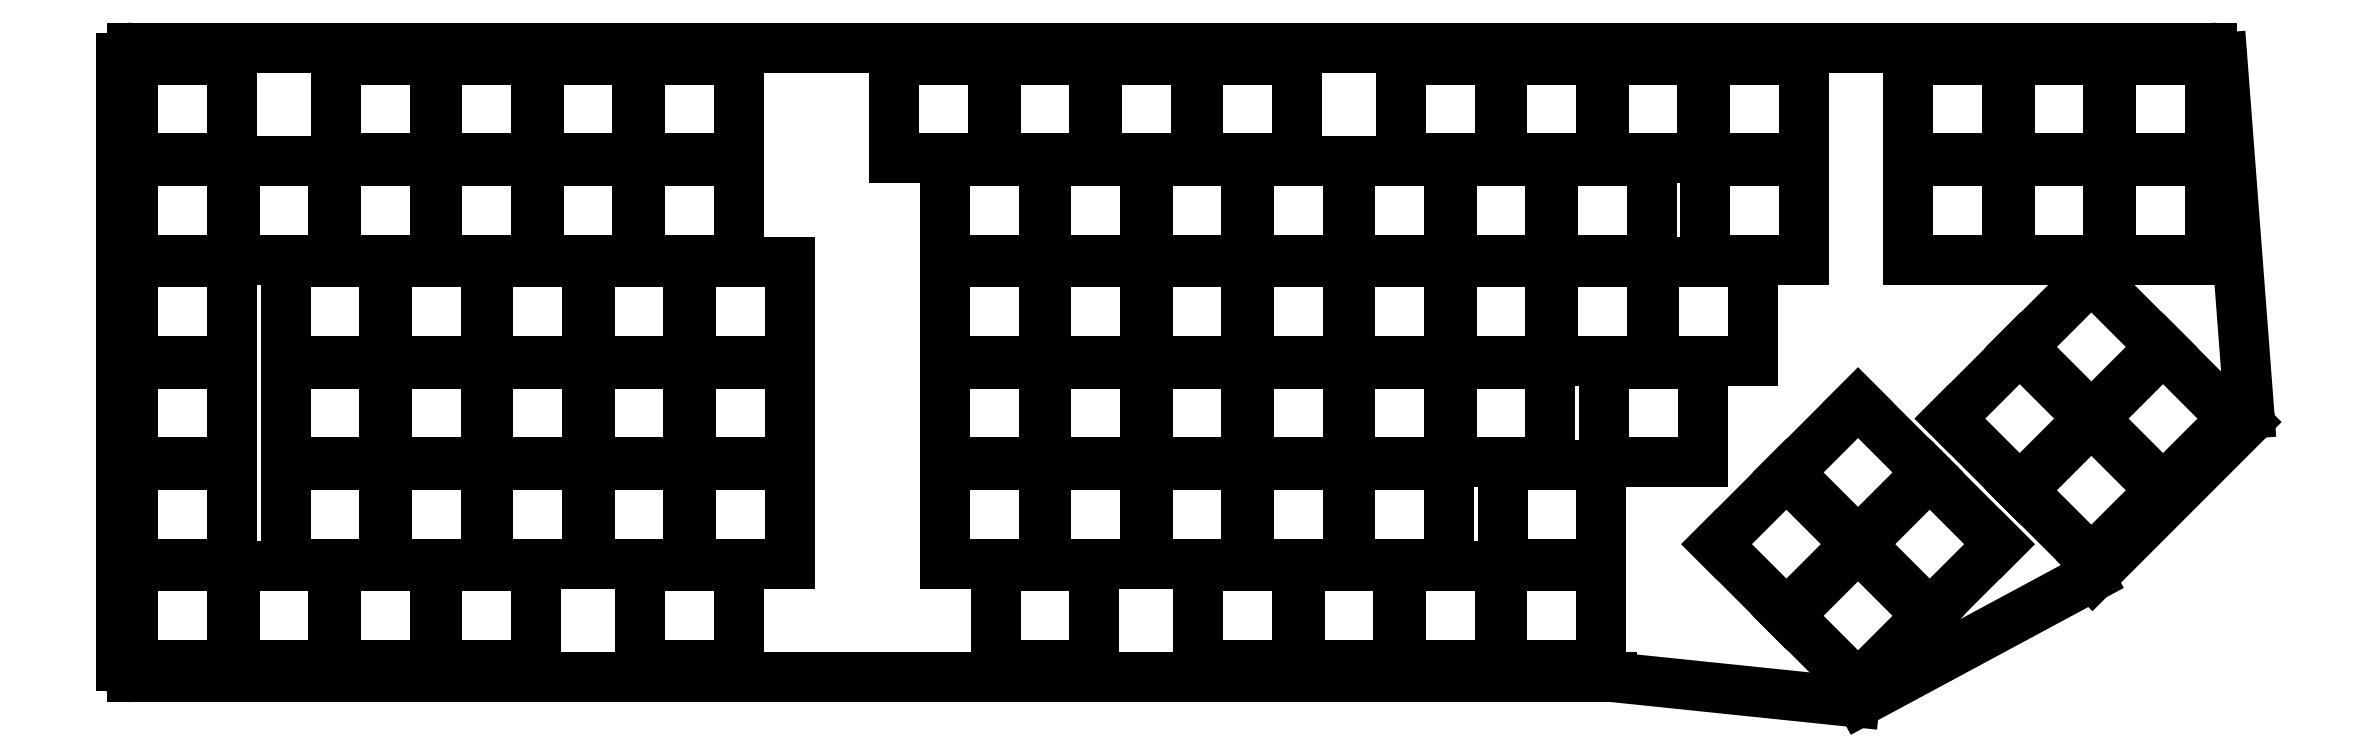
<metadata>
{"format":"dxf","ext":"dxf","renderer":"ezdxf+matplotlib","layout":"modelspace","background":"white","min_lineweight":24,"dpi":150}
</metadata>
<code>
0
SECTION
2
ENTITIES
0
LINE
8
0
10
-11.5
20
-9.5
11
-11.5
21
104.5
0
LINE
8
0
10
-9.5
20
106.5
11
380.4
21
106.5
0
LINE
8
0
10
382.4
20
104.7
11
387.4
21
37.89
0
LINE
8
0
10
386.9
20
36.32
11
358
21
7.482
0
LINE
8
0
10
357.6
20
7.135
11
314.6
21
-15.97
0
LINE
8
0
10
313.5
20
-16.2
11
268.2
21
-11.51
0
LINE
8
0
10
268
20
-11.5
11
-9.5
21
-11.5
0
ARC
8
0
10
-9.5
20
104.5
40
2
50
90
51
180
0
ARC
8
0
10
380.4
20
104.5
40
2
50
4.353
51
90
0
ARC
8
0
10
385.5
20
37.74
40
2
50
315
51
4.353
0
ARC
8
0
10
356.6
20
8.896
40
2
50
298.3
51
315
0
ARC
8
0
10
313.7
20
-14.21
40
2
50
264.1
51
298.3
0
ARC
8
0
10
268
20
-13.5
40
2
50
84.08
51
90
0
ARC
8
0
10
-9.5
20
-9.5
40
2
50
180
51
270
0
LINE
8
0
10
-9.25
20
-9.25
11
9.25
21
-9.25
0
LINE
8
0
10
9.25
20
-9.25
11
9.25
21
9.25
0
LINE
8
0
10
9.25
20
9.25
11
-9.25
21
9.25
0
LINE
8
0
10
-9.25
20
9.25
11
-9.25
21
-9.25
0
LINE
8
0
10
-9.25
20
9.75
11
9.25
21
9.75
0
LINE
8
0
10
9.25
20
9.75
11
9.25
21
28.25
0
LINE
8
0
10
9.25
20
28.25
11
-9.25
21
28.25
0
LINE
8
0
10
-9.25
20
28.25
11
-9.25
21
9.75
0
LINE
8
0
10
-9.25
20
28.75
11
9.25
21
28.75
0
LINE
8
0
10
9.25
20
28.75
11
9.25
21
47.25
0
LINE
8
0
10
9.25
20
47.25
11
-9.25
21
47.25
0
LINE
8
0
10
-9.25
20
47.25
11
-9.25
21
28.75
0
LINE
8
0
10
-9.25
20
47.75
11
9.25
21
47.75
0
LINE
8
0
10
9.25
20
47.75
11
9.25
21
66.25
0
LINE
8
0
10
9.25
20
66.25
11
-9.25
21
66.25
0
LINE
8
0
10
-9.25
20
66.25
11
-9.25
21
47.75
0
LINE
8
0
10
-9.25
20
66.75
11
9.25
21
66.75
0
LINE
8
0
10
9.25
20
66.75
11
9.25
21
85.25
0
LINE
8
0
10
9.25
20
85.25
11
-9.25
21
85.25
0
LINE
8
0
10
-9.25
20
85.25
11
-9.25
21
66.75
0
LINE
8
0
10
-9.25
20
85.75
11
9.25
21
85.75
0
LINE
8
0
10
9.25
20
85.75
11
9.25
21
104.2
0
LINE
8
0
10
9.25
20
104.2
11
-9.25
21
104.2
0
LINE
8
0
10
-9.25
20
104.2
11
-9.25
21
85.75
0
LINE
8
0
10
9.75
20
-9.25
11
28.25
21
-9.25
0
LINE
8
0
10
28.25
20
-9.25
11
28.25
21
9.25
0
LINE
8
0
10
28.25
20
9.25
11
9.75
21
9.25
0
LINE
8
0
10
9.75
20
9.25
11
9.75
21
-9.25
0
LINE
8
0
10
19.27
20
9.75
11
37.77
21
9.75
0
LINE
8
0
10
37.77
20
9.75
11
37.77
21
28.25
0
LINE
8
0
10
37.77
20
28.25
11
19.27
21
28.25
0
LINE
8
0
10
19.27
20
28.25
11
19.27
21
9.75
0
LINE
8
0
10
19.27
20
28.75
11
37.77
21
28.75
0
LINE
8
0
10
37.77
20
28.75
11
37.77
21
47.25
0
LINE
8
0
10
37.77
20
47.25
11
19.27
21
47.25
0
LINE
8
0
10
19.27
20
47.25
11
19.27
21
28.75
0
LINE
8
0
10
19.27
20
47.75
11
37.77
21
47.75
0
LINE
8
0
10
37.77
20
47.75
11
37.77
21
66.25
0
LINE
8
0
10
37.77
20
66.25
11
19.27
21
66.25
0
LINE
8
0
10
19.27
20
66.25
11
19.27
21
47.75
0
LINE
8
0
10
9.75
20
66.75
11
28.25
21
66.75
0
LINE
8
0
10
28.25
20
66.75
11
28.25
21
85.25
0
LINE
8
0
10
28.25
20
85.25
11
9.75
21
85.25
0
LINE
8
0
10
9.75
20
85.25
11
9.75
21
66.75
0
LINE
8
0
10
28.75
20
-9.25
11
47.25
21
-9.25
0
LINE
8
0
10
47.25
20
-9.25
11
47.25
21
9.25
0
LINE
8
0
10
47.25
20
9.25
11
28.75
21
9.25
0
LINE
8
0
10
28.75
20
9.25
11
28.75
21
-9.25
0
LINE
8
0
10
38.27
20
9.75
11
56.77
21
9.75
0
LINE
8
0
10
56.77
20
9.75
11
56.77
21
28.25
0
LINE
8
0
10
56.77
20
28.25
11
38.27
21
28.25
0
LINE
8
0
10
38.27
20
28.25
11
38.27
21
9.75
0
LINE
8
0
10
38.27
20
28.75
11
56.77
21
28.75
0
LINE
8
0
10
56.77
20
28.75
11
56.77
21
47.25
0
LINE
8
0
10
56.77
20
47.25
11
38.27
21
47.25
0
LINE
8
0
10
38.27
20
47.25
11
38.27
21
28.75
0
LINE
8
0
10
38.27
20
47.75
11
56.77
21
47.75
0
LINE
8
0
10
56.77
20
47.75
11
56.77
21
66.25
0
LINE
8
0
10
56.77
20
66.25
11
38.27
21
66.25
0
LINE
8
0
10
38.27
20
66.25
11
38.27
21
47.75
0
LINE
8
0
10
28.75
20
66.75
11
47.25
21
66.75
0
LINE
8
0
10
47.25
20
66.75
11
47.25
21
85.25
0
LINE
8
0
10
47.25
20
85.25
11
28.75
21
85.25
0
LINE
8
0
10
28.75
20
85.25
11
28.75
21
66.75
0
LINE
8
0
10
28.75
20
85.75
11
47.25
21
85.75
0
LINE
8
0
10
47.25
20
85.75
11
47.25
21
104.2
0
LINE
8
0
10
47.25
20
104.2
11
28.75
21
104.2
0
LINE
8
0
10
28.75
20
104.2
11
28.75
21
85.75
0
LINE
8
0
10
47.75
20
-9.25
11
66.25
21
-9.25
0
LINE
8
0
10
66.25
20
-9.25
11
66.25
21
9.25
0
LINE
8
0
10
66.25
20
9.25
11
47.75
21
9.25
0
LINE
8
0
10
47.75
20
9.25
11
47.75
21
-9.25
0
LINE
8
0
10
57.27
20
9.75
11
75.78
21
9.75
0
LINE
8
0
10
75.78
20
9.75
11
75.78
21
28.25
0
LINE
8
0
10
75.78
20
28.25
11
57.27
21
28.25
0
LINE
8
0
10
57.27
20
28.25
11
57.27
21
9.75
0
LINE
8
0
10
57.27
20
28.75
11
75.78
21
28.75
0
LINE
8
0
10
75.78
20
28.75
11
75.78
21
47.25
0
LINE
8
0
10
75.78
20
47.25
11
57.27
21
47.25
0
LINE
8
0
10
57.27
20
47.25
11
57.27
21
28.75
0
LINE
8
0
10
57.27
20
47.75
11
75.78
21
47.75
0
LINE
8
0
10
75.78
20
47.75
11
75.78
21
66.25
0
LINE
8
0
10
75.78
20
66.25
11
57.27
21
66.25
0
LINE
8
0
10
57.27
20
66.25
11
57.27
21
47.75
0
LINE
8
0
10
47.75
20
66.75
11
66.25
21
66.75
0
LINE
8
0
10
66.25
20
66.75
11
66.25
21
85.25
0
LINE
8
0
10
66.25
20
85.25
11
47.75
21
85.25
0
LINE
8
0
10
47.75
20
85.25
11
47.75
21
66.75
0
LINE
8
0
10
47.75
20
85.75
11
66.25
21
85.75
0
LINE
8
0
10
66.25
20
85.75
11
66.25
21
104.2
0
LINE
8
0
10
66.25
20
104.2
11
47.75
21
104.2
0
LINE
8
0
10
47.75
20
104.2
11
47.75
21
85.75
0
LINE
8
0
10
85.8
20
-9.25
11
104.3
21
-9.25
0
LINE
8
0
10
104.3
20
-9.25
11
104.3
21
9.25
0
LINE
8
0
10
104.3
20
9.25
11
85.8
21
9.25
0
LINE
8
0
10
85.8
20
9.25
11
85.8
21
-9.25
0
LINE
8
0
10
76.28
20
9.75
11
94.78
21
9.75
0
LINE
8
0
10
94.78
20
9.75
11
94.78
21
28.25
0
LINE
8
0
10
94.78
20
28.25
11
76.28
21
28.25
0
LINE
8
0
10
76.28
20
28.25
11
76.28
21
9.75
0
LINE
8
0
10
76.28
20
28.75
11
94.78
21
28.75
0
LINE
8
0
10
94.78
20
28.75
11
94.78
21
47.25
0
LINE
8
0
10
94.78
20
47.25
11
76.28
21
47.25
0
LINE
8
0
10
76.28
20
47.25
11
76.28
21
28.75
0
LINE
8
0
10
76.28
20
47.75
11
94.78
21
47.75
0
LINE
8
0
10
94.78
20
47.75
11
94.78
21
66.25
0
LINE
8
0
10
94.78
20
66.25
11
76.28
21
66.25
0
LINE
8
0
10
76.28
20
66.25
11
76.28
21
47.75
0
LINE
8
0
10
66.75
20
66.75
11
85.25
21
66.75
0
LINE
8
0
10
85.25
20
66.75
11
85.25
21
85.25
0
LINE
8
0
10
85.25
20
85.25
11
66.75
21
85.25
0
LINE
8
0
10
66.75
20
85.25
11
66.75
21
66.75
0
LINE
8
0
10
66.75
20
85.75
11
85.25
21
85.75
0
LINE
8
0
10
85.25
20
85.75
11
85.25
21
104.2
0
LINE
8
0
10
85.25
20
104.2
11
66.75
21
104.2
0
LINE
8
0
10
66.75
20
104.2
11
66.75
21
85.75
0
LINE
8
0
10
95.28
20
9.75
11
113.8
21
9.75
0
LINE
8
0
10
113.8
20
9.75
11
113.8
21
28.25
0
LINE
8
0
10
113.8
20
28.25
11
95.28
21
28.25
0
LINE
8
0
10
95.28
20
28.25
11
95.28
21
9.75
0
LINE
8
0
10
95.28
20
28.75
11
113.8
21
28.75
0
LINE
8
0
10
113.8
20
28.75
11
113.8
21
47.25
0
LINE
8
0
10
113.8
20
47.25
11
95.28
21
47.25
0
LINE
8
0
10
95.28
20
47.25
11
95.28
21
28.75
0
LINE
8
0
10
95.28
20
47.75
11
113.8
21
47.75
0
LINE
8
0
10
113.8
20
47.75
11
113.8
21
66.25
0
LINE
8
0
10
113.8
20
66.25
11
95.28
21
66.25
0
LINE
8
0
10
95.28
20
66.25
11
95.28
21
47.75
0
LINE
8
0
10
85.75
20
66.75
11
104.2
21
66.75
0
LINE
8
0
10
104.2
20
66.75
11
104.2
21
85.25
0
LINE
8
0
10
104.2
20
85.25
11
85.75
21
85.25
0
LINE
8
0
10
85.75
20
85.25
11
85.75
21
66.75
0
LINE
8
0
10
85.75
20
85.75
11
104.2
21
85.75
0
LINE
8
0
10
104.2
20
85.75
11
104.2
21
104.2
0
LINE
8
0
10
104.2
20
104.2
11
85.75
21
104.2
0
LINE
8
0
10
85.75
20
104.2
11
85.75
21
85.75
0
LINE
8
0
10
152.4
20
-9.25
11
170.9
21
-9.25
0
LINE
8
0
10
170.9
20
-9.25
11
170.9
21
9.25
0
LINE
8
0
10
170.9
20
9.25
11
152.4
21
9.25
0
LINE
8
0
10
152.4
20
9.25
11
152.4
21
-9.25
0
LINE
8
0
10
142.9
20
9.75
11
161.4
21
9.75
0
LINE
8
0
10
161.4
20
9.75
11
161.4
21
28.25
0
LINE
8
0
10
161.4
20
28.25
11
142.9
21
28.25
0
LINE
8
0
10
142.9
20
28.25
11
142.9
21
9.75
0
LINE
8
0
10
142.9
20
28.75
11
161.4
21
28.75
0
LINE
8
0
10
161.4
20
28.75
11
161.4
21
47.25
0
LINE
8
0
10
161.4
20
47.25
11
142.9
21
47.25
0
LINE
8
0
10
142.9
20
47.25
11
142.9
21
28.75
0
LINE
8
0
10
142.9
20
47.75
11
161.4
21
47.75
0
LINE
8
0
10
161.4
20
47.75
11
161.4
21
66.25
0
LINE
8
0
10
161.4
20
66.25
11
142.9
21
66.25
0
LINE
8
0
10
142.9
20
66.25
11
142.9
21
47.75
0
LINE
8
0
10
142.9
20
66.75
11
161.4
21
66.75
0
LINE
8
0
10
161.4
20
66.75
11
161.4
21
85.25
0
LINE
8
0
10
161.4
20
85.25
11
142.9
21
85.25
0
LINE
8
0
10
142.9
20
85.25
11
142.9
21
66.75
0
LINE
8
0
10
133.4
20
85.75
11
151.9
21
85.75
0
LINE
8
0
10
151.9
20
85.75
11
151.9
21
104.2
0
LINE
8
0
10
151.9
20
104.2
11
133.4
21
104.2
0
LINE
8
0
10
133.4
20
104.2
11
133.4
21
85.75
0
LINE
8
0
10
161.9
20
9.75
11
180.4
21
9.75
0
LINE
8
0
10
180.4
20
9.75
11
180.4
21
28.25
0
LINE
8
0
10
180.4
20
28.25
11
161.9
21
28.25
0
LINE
8
0
10
161.9
20
28.25
11
161.9
21
9.75
0
LINE
8
0
10
161.9
20
28.75
11
180.4
21
28.75
0
LINE
8
0
10
180.4
20
28.75
11
180.4
21
47.25
0
LINE
8
0
10
180.4
20
47.25
11
161.9
21
47.25
0
LINE
8
0
10
161.9
20
47.25
11
161.9
21
28.75
0
LINE
8
0
10
161.9
20
47.75
11
180.4
21
47.75
0
LINE
8
0
10
180.4
20
47.75
11
180.4
21
66.25
0
LINE
8
0
10
180.4
20
66.25
11
161.9
21
66.25
0
LINE
8
0
10
161.9
20
66.25
11
161.9
21
47.75
0
LINE
8
0
10
161.9
20
66.75
11
180.4
21
66.75
0
LINE
8
0
10
180.4
20
66.75
11
180.4
21
85.25
0
LINE
8
0
10
180.4
20
85.25
11
161.9
21
85.25
0
LINE
8
0
10
161.9
20
85.25
11
161.9
21
66.75
0
LINE
8
0
10
152.4
20
85.75
11
170.9
21
85.75
0
LINE
8
0
10
170.9
20
85.75
11
170.9
21
104.2
0
LINE
8
0
10
170.9
20
104.2
11
152.4
21
104.2
0
LINE
8
0
10
152.4
20
104.2
11
152.4
21
85.75
0
LINE
8
0
10
180.9
20
9.75
11
199.4
21
9.75
0
LINE
8
0
10
199.4
20
9.75
11
199.4
21
28.25
0
LINE
8
0
10
199.4
20
28.25
11
180.9
21
28.25
0
LINE
8
0
10
180.9
20
28.25
11
180.9
21
9.75
0
LINE
8
0
10
180.9
20
28.75
11
199.4
21
28.75
0
LINE
8
0
10
199.4
20
28.75
11
199.4
21
47.25
0
LINE
8
0
10
199.4
20
47.25
11
180.9
21
47.25
0
LINE
8
0
10
180.9
20
47.25
11
180.9
21
28.75
0
LINE
8
0
10
180.9
20
47.75
11
199.4
21
47.75
0
LINE
8
0
10
199.4
20
47.75
11
199.4
21
66.25
0
LINE
8
0
10
199.4
20
66.25
11
180.9
21
66.25
0
LINE
8
0
10
180.9
20
66.25
11
180.9
21
47.75
0
LINE
8
0
10
180.9
20
66.75
11
199.4
21
66.75
0
LINE
8
0
10
199.4
20
66.75
11
199.4
21
85.25
0
LINE
8
0
10
199.4
20
85.25
11
180.9
21
85.25
0
LINE
8
0
10
180.9
20
85.25
11
180.9
21
66.75
0
LINE
8
0
10
171.4
20
85.75
11
189.9
21
85.75
0
LINE
8
0
10
189.9
20
85.75
11
189.9
21
104.2
0
LINE
8
0
10
189.9
20
104.2
11
171.4
21
104.2
0
LINE
8
0
10
171.4
20
104.2
11
171.4
21
85.75
0
LINE
8
0
10
190.4
20
-9.25
11
208.9
21
-9.25
0
LINE
8
0
10
208.9
20
-9.25
11
208.9
21
9.25
0
LINE
8
0
10
208.9
20
9.25
11
190.4
21
9.25
0
LINE
8
0
10
190.4
20
9.25
11
190.4
21
-9.25
0
LINE
8
0
10
199.9
20
9.75
11
218.4
21
9.75
0
LINE
8
0
10
218.4
20
9.75
11
218.4
21
28.25
0
LINE
8
0
10
218.4
20
28.25
11
199.9
21
28.25
0
LINE
8
0
10
199.9
20
28.25
11
199.9
21
9.75
0
LINE
8
0
10
199.9
20
28.75
11
218.4
21
28.75
0
LINE
8
0
10
218.4
20
28.75
11
218.4
21
47.25
0
LINE
8
0
10
218.4
20
47.25
11
199.9
21
47.25
0
LINE
8
0
10
199.9
20
47.25
11
199.9
21
28.75
0
LINE
8
0
10
199.9
20
47.75
11
218.4
21
47.75
0
LINE
8
0
10
218.4
20
47.75
11
218.4
21
66.25
0
LINE
8
0
10
218.4
20
66.25
11
199.9
21
66.25
0
LINE
8
0
10
199.9
20
66.25
11
199.9
21
47.75
0
LINE
8
0
10
199.9
20
66.75
11
218.4
21
66.75
0
LINE
8
0
10
218.4
20
66.75
11
218.4
21
85.25
0
LINE
8
0
10
218.4
20
85.25
11
199.9
21
85.25
0
LINE
8
0
10
199.9
20
85.25
11
199.9
21
66.75
0
LINE
8
0
10
190.4
20
85.75
11
208.9
21
85.75
0
LINE
8
0
10
208.9
20
85.75
11
208.9
21
104.2
0
LINE
8
0
10
208.9
20
104.2
11
190.4
21
104.2
0
LINE
8
0
10
190.4
20
104.2
11
190.4
21
85.75
0
LINE
8
0
10
209.4
20
-9.25
11
227.9
21
-9.25
0
LINE
8
0
10
227.9
20
-9.25
11
227.9
21
9.25
0
LINE
8
0
10
227.9
20
9.25
11
209.4
21
9.25
0
LINE
8
0
10
209.4
20
9.25
11
209.4
21
-9.25
0
LINE
8
0
10
218.9
20
9.75
11
237.4
21
9.75
0
LINE
8
0
10
237.4
20
9.75
11
237.4
21
28.25
0
LINE
8
0
10
237.4
20
28.25
11
218.9
21
28.25
0
LINE
8
0
10
218.9
20
28.25
11
218.9
21
9.75
0
LINE
8
0
10
218.9
20
28.75
11
237.4
21
28.75
0
LINE
8
0
10
237.4
20
28.75
11
237.4
21
47.25
0
LINE
8
0
10
237.4
20
47.25
11
218.9
21
47.25
0
LINE
8
0
10
218.9
20
47.25
11
218.9
21
28.75
0
LINE
8
0
10
218.9
20
47.75
11
237.4
21
47.75
0
LINE
8
0
10
237.4
20
47.75
11
237.4
21
66.25
0
LINE
8
0
10
237.4
20
66.25
11
218.9
21
66.25
0
LINE
8
0
10
218.9
20
66.25
11
218.9
21
47.75
0
LINE
8
0
10
218.9
20
66.75
11
237.4
21
66.75
0
LINE
8
0
10
237.4
20
66.75
11
237.4
21
85.25
0
LINE
8
0
10
237.4
20
85.25
11
218.9
21
85.25
0
LINE
8
0
10
218.9
20
85.25
11
218.9
21
66.75
0
LINE
8
0
10
228.4
20
-9.25
11
246.9
21
-9.25
0
LINE
8
0
10
246.9
20
-9.25
11
246.9
21
9.25
0
LINE
8
0
10
246.9
20
9.25
11
228.4
21
9.25
0
LINE
8
0
10
228.4
20
9.25
11
228.4
21
-9.25
0
LINE
8
0
10
247.4
20
9.75
11
265.9
21
9.75
0
LINE
8
0
10
265.9
20
9.75
11
265.9
21
28.25
0
LINE
8
0
10
265.9
20
28.25
11
247.4
21
28.25
0
LINE
8
0
10
247.4
20
28.25
11
247.4
21
9.75
0
LINE
8
0
10
237.9
20
28.75
11
256.4
21
28.75
0
LINE
8
0
10
256.4
20
28.75
11
256.4
21
47.25
0
LINE
8
0
10
256.4
20
47.25
11
237.9
21
47.25
0
LINE
8
0
10
237.9
20
47.25
11
237.9
21
28.75
0
LINE
8
0
10
237.9
20
47.75
11
256.4
21
47.75
0
LINE
8
0
10
256.4
20
47.75
11
256.4
21
66.25
0
LINE
8
0
10
256.4
20
66.25
11
237.9
21
66.25
0
LINE
8
0
10
237.9
20
66.25
11
237.9
21
47.75
0
LINE
8
0
10
237.9
20
66.75
11
256.4
21
66.75
0
LINE
8
0
10
256.4
20
66.75
11
256.4
21
85.25
0
LINE
8
0
10
256.4
20
85.25
11
237.9
21
85.25
0
LINE
8
0
10
237.9
20
85.25
11
237.9
21
66.75
0
LINE
8
0
10
228.4
20
85.75
11
246.9
21
85.75
0
LINE
8
0
10
246.9
20
85.75
11
246.9
21
104.2
0
LINE
8
0
10
246.9
20
104.2
11
228.4
21
104.2
0
LINE
8
0
10
228.4
20
104.2
11
228.4
21
85.75
0
LINE
8
0
10
247.4
20
-9.25
11
265.9
21
-9.25
0
LINE
8
0
10
265.9
20
-9.25
11
265.9
21
9.25
0
LINE
8
0
10
265.9
20
9.25
11
247.4
21
9.25
0
LINE
8
0
10
247.4
20
9.25
11
247.4
21
-9.25
0
LINE
8
0
10
266.4
20
28.75
11
284.9
21
28.75
0
LINE
8
0
10
284.9
20
28.75
11
284.9
21
47.25
0
LINE
8
0
10
284.9
20
47.25
11
266.4
21
47.25
0
LINE
8
0
10
266.4
20
47.25
11
266.4
21
28.75
0
LINE
8
0
10
256.9
20
47.75
11
275.4
21
47.75
0
LINE
8
0
10
275.4
20
47.75
11
275.4
21
66.25
0
LINE
8
0
10
275.4
20
66.25
11
256.9
21
66.25
0
LINE
8
0
10
256.9
20
66.25
11
256.9
21
47.75
0
LINE
8
0
10
256.9
20
66.75
11
275.4
21
66.75
0
LINE
8
0
10
275.4
20
66.75
11
275.4
21
85.25
0
LINE
8
0
10
275.4
20
85.25
11
256.9
21
85.25
0
LINE
8
0
10
256.9
20
85.25
11
256.9
21
66.75
0
LINE
8
0
10
247.4
20
85.75
11
265.9
21
85.75
0
LINE
8
0
10
265.9
20
85.75
11
265.9
21
104.2
0
LINE
8
0
10
265.9
20
104.2
11
247.4
21
104.2
0
LINE
8
0
10
247.4
20
104.2
11
247.4
21
85.75
0
LINE
8
0
10
275.9
20
47.75
11
294.4
21
47.75
0
LINE
8
0
10
294.4
20
47.75
11
294.4
21
66.25
0
LINE
8
0
10
294.4
20
66.25
11
275.9
21
66.25
0
LINE
8
0
10
275.9
20
66.25
11
275.9
21
47.75
0
LINE
8
0
10
285.4
20
66.75
11
303.9
21
66.75
0
LINE
8
0
10
303.9
20
66.75
11
303.9
21
85.25
0
LINE
8
0
10
303.9
20
85.25
11
285.4
21
85.25
0
LINE
8
0
10
285.4
20
85.25
11
285.4
21
66.75
0
LINE
8
0
10
266.4
20
85.75
11
284.9
21
85.75
0
LINE
8
0
10
284.9
20
85.75
11
284.9
21
104.2
0
LINE
8
0
10
284.9
20
104.2
11
266.4
21
104.2
0
LINE
8
0
10
266.4
20
104.2
11
266.4
21
85.75
0
LINE
8
0
10
285.4
20
85.75
11
303.9
21
85.75
0
LINE
8
0
10
303.9
20
85.75
11
303.9
21
104.2
0
LINE
8
0
10
303.9
20
104.2
11
285.4
21
104.2
0
LINE
8
0
10
285.4
20
104.2
11
285.4
21
85.75
0
LINE
8
0
10
314.1
20
-13.08
11
327.2
21
0
0
LINE
8
0
10
327.2
20
0
11
314.1
21
13.08
0
LINE
8
0
10
314.1
20
13.08
11
301
21
0
0
LINE
8
0
10
301
20
0
11
314.1
21
-13.08
0
LINE
8
0
10
300.6
20
0.3536
11
313.7
21
13.44
0
LINE
8
0
10
313.7
20
13.44
11
300.6
21
26.52
0
LINE
8
0
10
300.6
20
26.52
11
287.6
21
13.44
0
LINE
8
0
10
287.6
20
13.44
11
300.6
21
0.3536
0
LINE
8
0
10
327.5
20
0.3536
11
340.6
21
13.44
0
LINE
8
0
10
340.6
20
13.44
11
327.5
21
26.52
0
LINE
8
0
10
327.5
20
26.52
11
314.4
21
13.44
0
LINE
8
0
10
314.4
20
13.44
11
327.5
21
0.3536
0
LINE
8
0
10
314.1
20
13.79
11
327.2
21
26.87
0
LINE
8
0
10
327.2
20
26.87
11
314.1
21
39.95
0
LINE
8
0
10
314.1
20
39.95
11
301
21
26.87
0
LINE
8
0
10
301
20
26.87
11
314.1
21
13.79
0
LINE
8
0
10
357.8
20
10.46
11
370.9
21
23.54
0
LINE
8
0
10
370.9
20
23.54
11
357.8
21
36.62
0
LINE
8
0
10
357.8
20
36.62
11
344.7
21
23.54
0
LINE
8
0
10
344.7
20
23.54
11
357.8
21
10.46
0
LINE
8
0
10
344.4
20
23.89
11
357.5
21
36.97
0
LINE
8
0
10
357.5
20
36.97
11
344.4
21
50.05
0
LINE
8
0
10
344.4
20
50.05
11
331.3
21
36.97
0
LINE
8
0
10
331.3
20
36.97
11
344.4
21
23.89
0
LINE
8
0
10
371.3
20
23.89
11
384.3
21
36.97
0
LINE
8
0
10
384.3
20
36.97
11
371.3
21
50.05
0
LINE
8
0
10
371.3
20
50.05
11
358.2
21
36.97
0
LINE
8
0
10
358.2
20
36.97
11
371.3
21
23.89
0
LINE
8
0
10
357.8
20
37.33
11
370.9
21
50.41
0
LINE
8
0
10
370.9
20
50.41
11
357.8
21
63.49
0
LINE
8
0
10
357.8
20
63.49
11
344.7
21
50.41
0
LINE
8
0
10
344.7
20
50.41
11
357.8
21
37.33
0
LINE
8
0
10
323.5
20
66.75
11
342
21
66.75
0
LINE
8
0
10
342
20
66.75
11
342
21
85.25
0
LINE
8
0
10
342
20
85.25
11
323.5
21
85.25
0
LINE
8
0
10
323.5
20
85.25
11
323.5
21
66.75
0
LINE
8
0
10
323.5
20
85.75
11
342
21
85.75
0
LINE
8
0
10
342
20
85.75
11
342
21
104.2
0
LINE
8
0
10
342
20
104.2
11
323.5
21
104.2
0
LINE
8
0
10
323.5
20
104.2
11
323.5
21
85.75
0
LINE
8
0
10
342.5
20
66.75
11
361
21
66.75
0
LINE
8
0
10
361
20
66.75
11
361
21
85.25
0
LINE
8
0
10
361
20
85.25
11
342.5
21
85.25
0
LINE
8
0
10
342.5
20
85.25
11
342.5
21
66.75
0
LINE
8
0
10
342.5
20
85.75
11
361
21
85.75
0
LINE
8
0
10
361
20
85.75
11
361
21
104.2
0
LINE
8
0
10
361
20
104.2
11
342.5
21
104.2
0
LINE
8
0
10
342.5
20
104.2
11
342.5
21
85.75
0
LINE
8
0
10
361.5
20
66.75
11
380
21
66.75
0
LINE
8
0
10
380
20
66.75
11
380
21
85.25
0
LINE
8
0
10
380
20
85.25
11
361.5
21
85.25
0
LINE
8
0
10
361.5
20
85.25
11
361.5
21
66.75
0
LINE
8
0
10
361.5
20
85.75
11
380
21
85.75
0
LINE
8
0
10
380
20
85.75
11
380
21
104.2
0
LINE
8
0
10
380
20
104.2
11
361.5
21
104.2
0
LINE
8
0
10
361.5
20
104.2
11
361.5
21
85.75
0
ENDSEC
0
EOF

</code>
